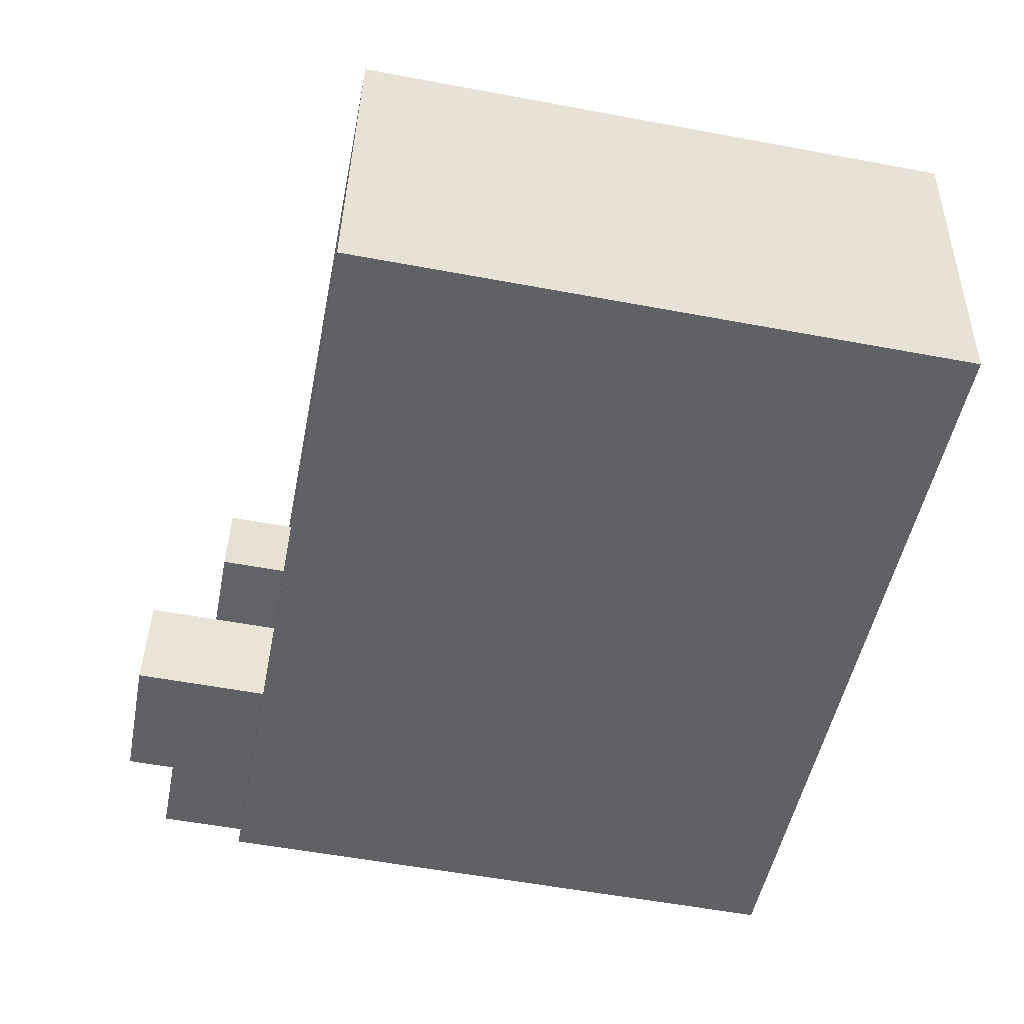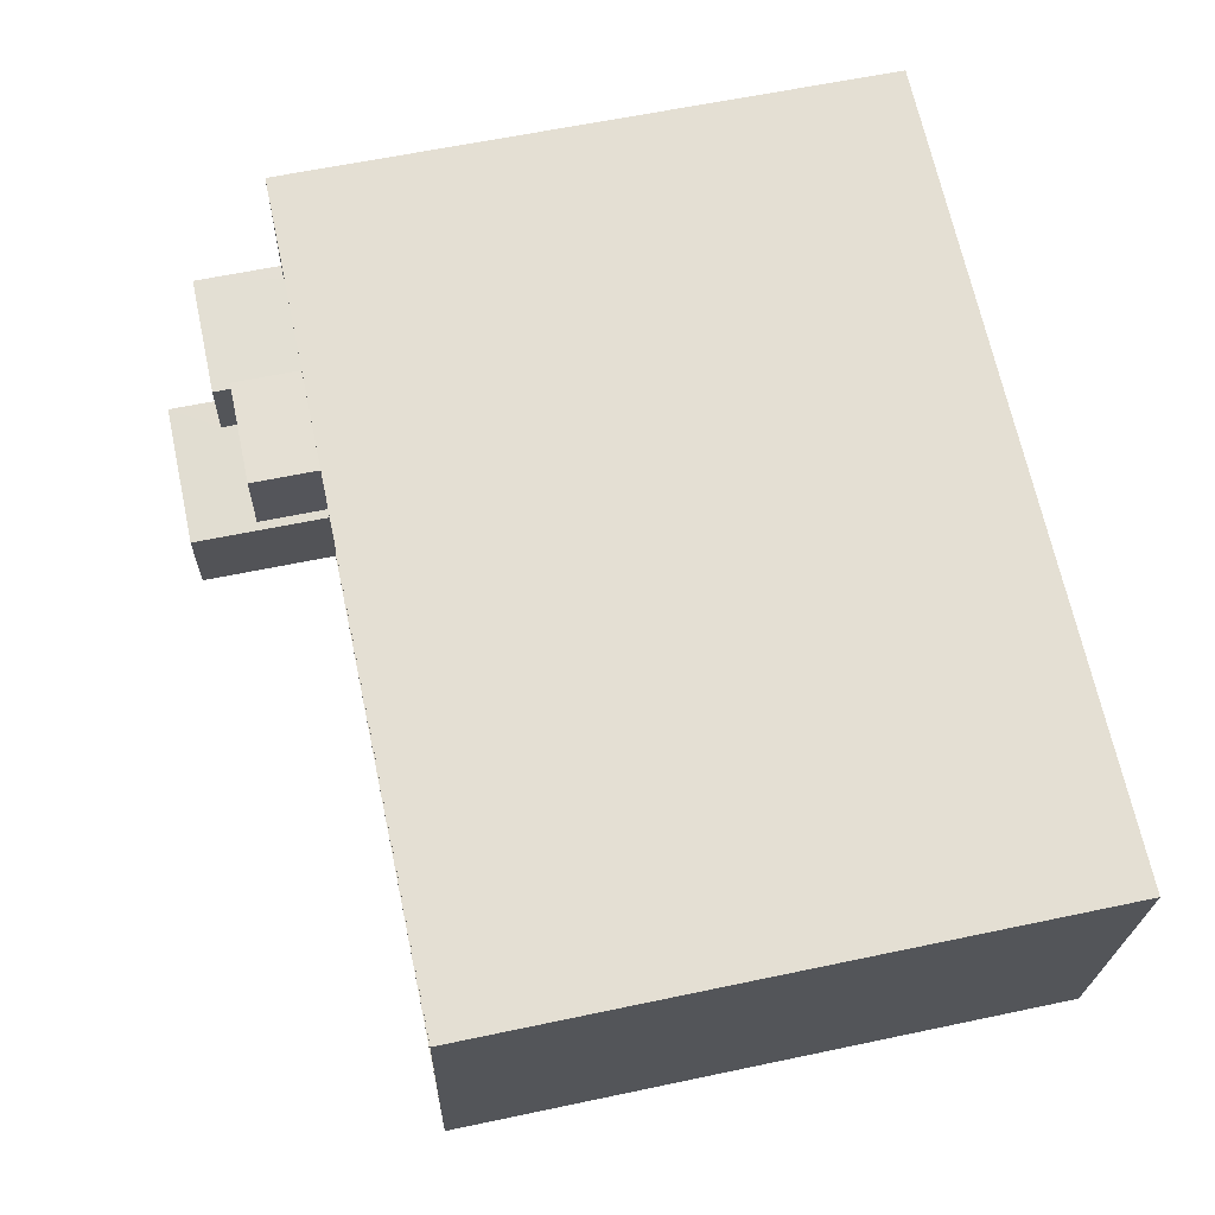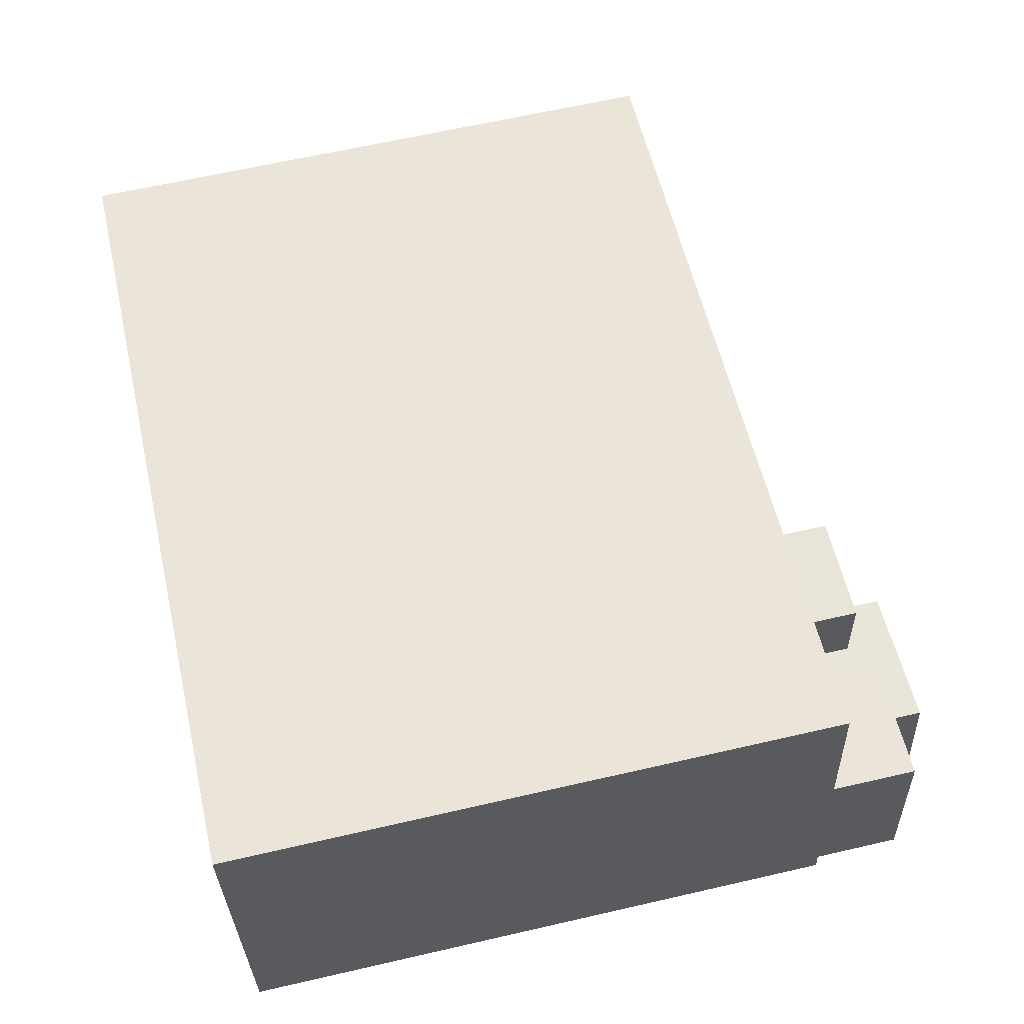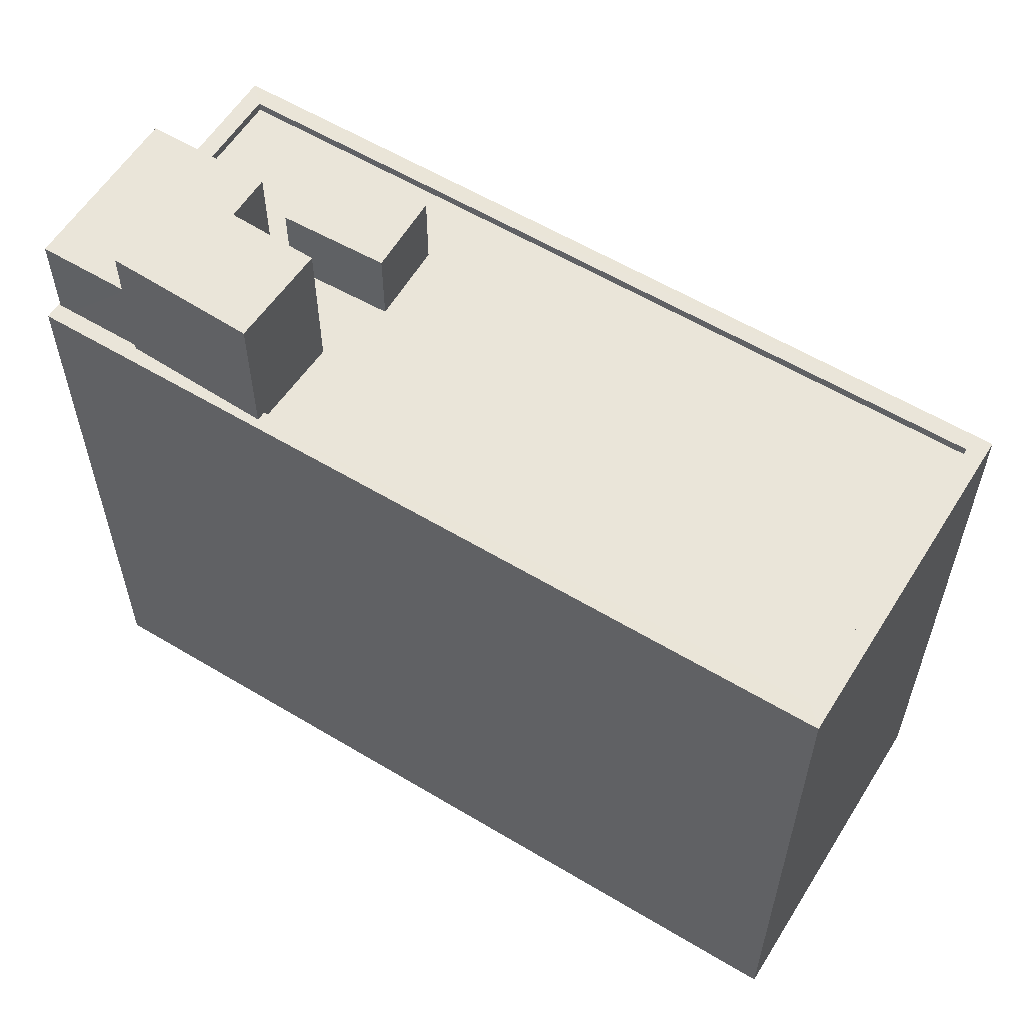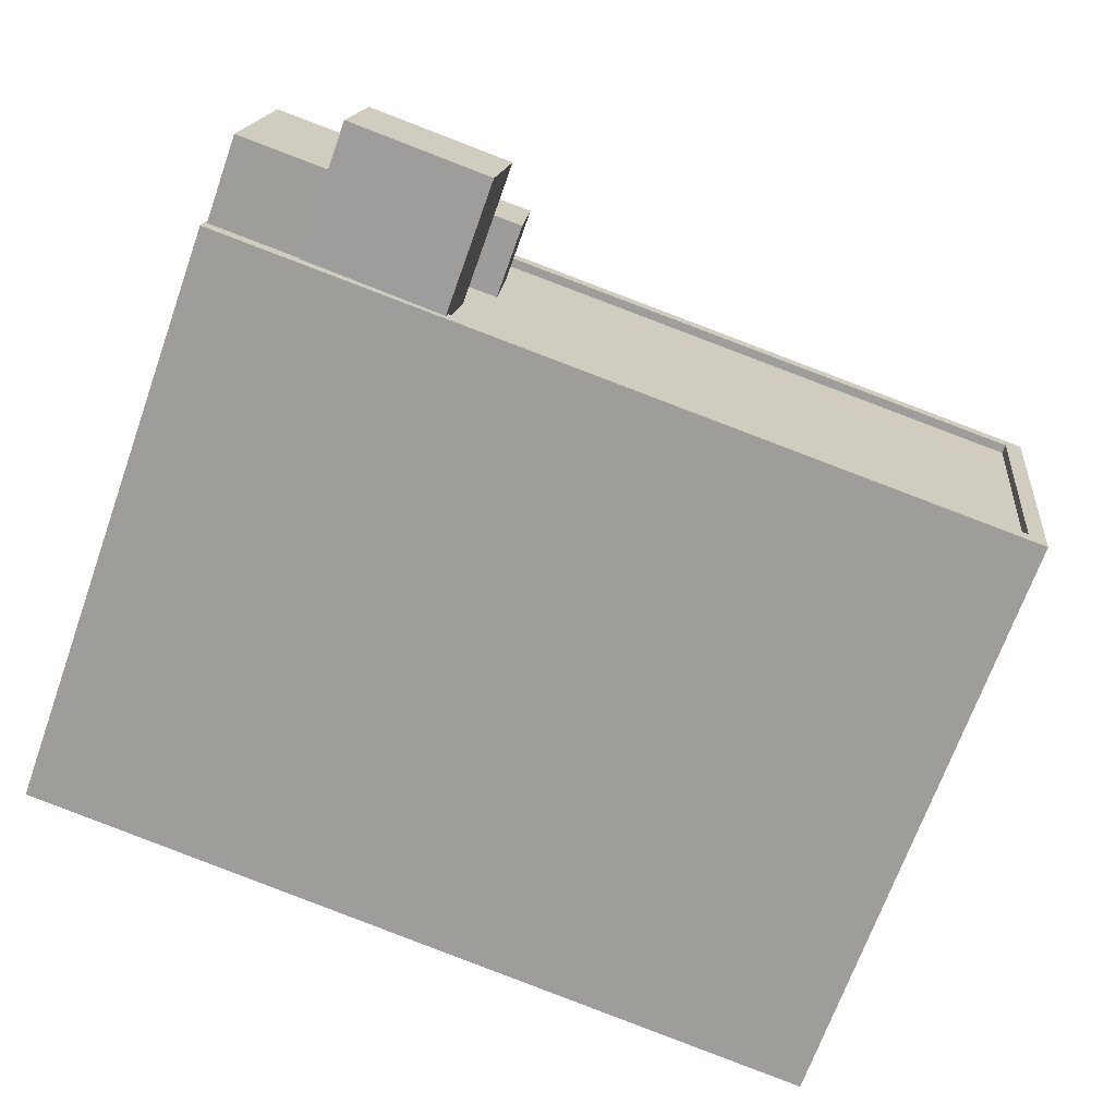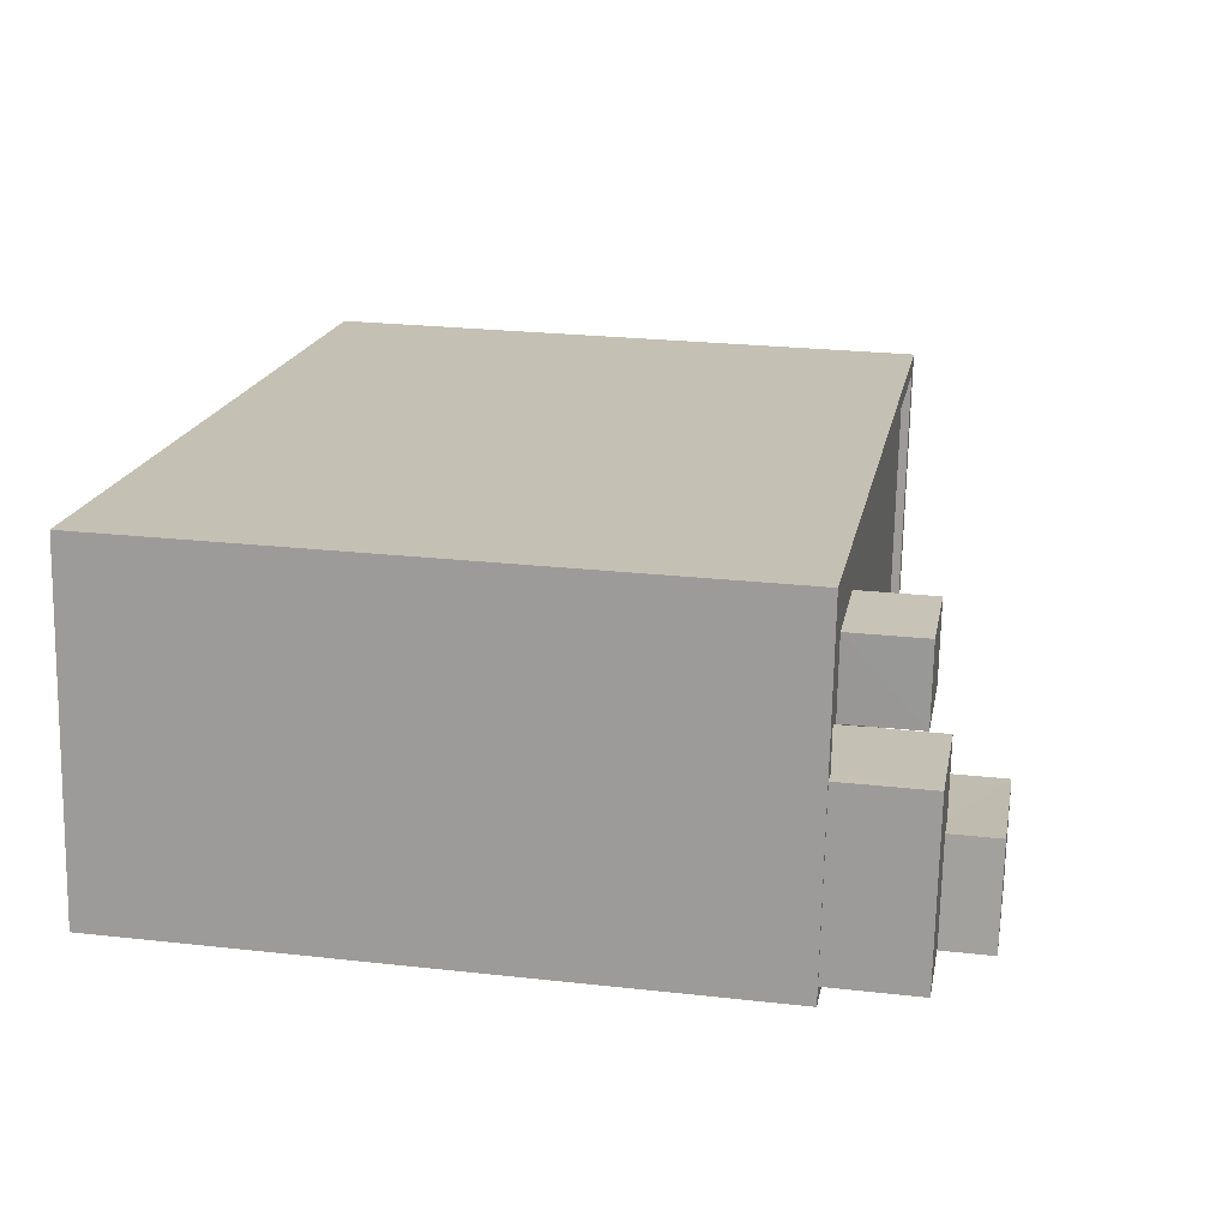
<metadata>
{"format":"obj","ext":"obj","renderer":"f3d","projection":"perspective","resolution":1024,"background":"white","views":[{"elev":-56.5,"azim":79.0,"up":"+Y"},{"elev":60.5,"azim":77.8,"up":"+Y"},{"elev":64.5,"azim":-103.0,"up":"+Y"},{"elev":58.5,"azim":24.9,"up":"+Z"},{"elev":-69.3,"azim":-19.6,"up":"+Y"},{"elev":24.9,"azim":-79.7,"up":"+Y"}]}
</metadata>
<code>
v -7156 -3.778e+04 19.61
v -7156 -3.778e+04 21.74
v -7156 -3.778e+04 19.61
v -7156 -3.778e+04 21.74
v -7159 -3.778e+04 21.74
v -7159 -3.778e+04 19.61
v -7159 -3.778e+04 21.74
v -7159 -3.778e+04 19.61
v -7163 -3.778e+04 19.61
v -7163 -3.778e+04 19.86
v -7163 -3.778e+04 19.61
v -7163 -3.778e+04 19.86
v -7163 -3.778e+04 19.61
v -7141 -3.778e+04 19.85
v -7141 -3.778e+04 19.6
v -7142 -3.779e+04 19.6
v -7142 -3.779e+04 19.85
v -7141 -3.778e+04 19.6
v -7158 -3.779e+04 19.61
v -7158 -3.779e+04 19.86
v -7140 -3.778e+04 19.85
v -7140 -3.778e+04 2.677
v -7163 -3.778e+04 2.685
v -7163 -3.778e+04 19.86
v -7141 -3.779e+04 19.85
v -7141 -3.779e+04 2.676
v -7164 -3.779e+04 19.86
v -7164 -3.779e+04 2.685
v -7160 -3.778e+04 19.61
v -7160 -3.778e+04 22.3
v -7160 -3.778e+04 19.61
v -7160 -3.778e+04 22.3
v -7162 -3.779e+04 19.86
v -7162 -3.779e+04 22.3
v -7164 -3.779e+04 19.86
v -7164 -3.779e+04 22.3
v -7164 -3.779e+04 19.86
v -7164 -3.778e+04 19.86
v -7164 -3.778e+04 22.3
v -7157 -3.779e+04 19.61
v -7158 -3.779e+04 19.86
v -7158 -3.779e+04 23.65
v -7157 -3.779e+04 23.65
v -7162 -3.779e+04 19.86
v -7162 -3.779e+04 23.65
v -7161 -3.778e+04 23.65
v -7161 -3.778e+04 22.3
f 28 22 26
f 28 23 22
f 1 2 3
f 1 4 2
f 2 5 6
f 3 2 6
f 5 7 8
f 6 5 8
f 8 4 1
f 8 7 4
f 9 10 11
f 10 12 11
f 12 13 11
f 14 9 15
f 14 10 9
f 16 17 18
f 18 14 15
f 18 17 14
f 19 17 16
f 19 20 17
f 21 22 23
f 24 21 23
f 25 26 22
f 21 25 22
f 25 27 28
f 26 25 28
f 27 24 23
f 28 27 23
f 29 30 31
f 29 32 30
f 33 34 35
f 35 36 37
f 35 34 36
f 38 37 36
f 39 38 36
f 38 39 12
f 39 32 12
f 12 29 13
f 12 32 29
f 19 40 20
f 41 20 42
f 42 20 43
f 20 40 43
f 44 42 45
f 44 41 42
f 46 34 45
f 45 34 44
f 46 47 34
f 44 34 33
f 47 46 30
f 31 30 40
f 40 30 43
f 30 46 43
f 4 5 2
f 4 7 5
f 8 9 11
f 15 9 1
f 18 15 1
f 8 1 9
f 3 16 18
f 16 3 19
f 18 1 3
f 11 13 29
f 11 29 8
f 40 6 31
f 19 3 40
f 31 6 29
f 29 6 8
f 40 3 6
f 35 37 27
f 38 24 27
f 14 21 10
f 10 21 24
f 12 10 38
f 37 38 27
f 38 10 24
f 17 25 21
f 14 17 21
f 17 20 41
f 17 41 25
f 41 27 25
f 33 35 44
f 44 35 27
f 41 44 27
f 30 32 47
f 32 39 47
f 47 36 34
f 47 39 36
f 46 42 43
f 46 45 42

</code>
